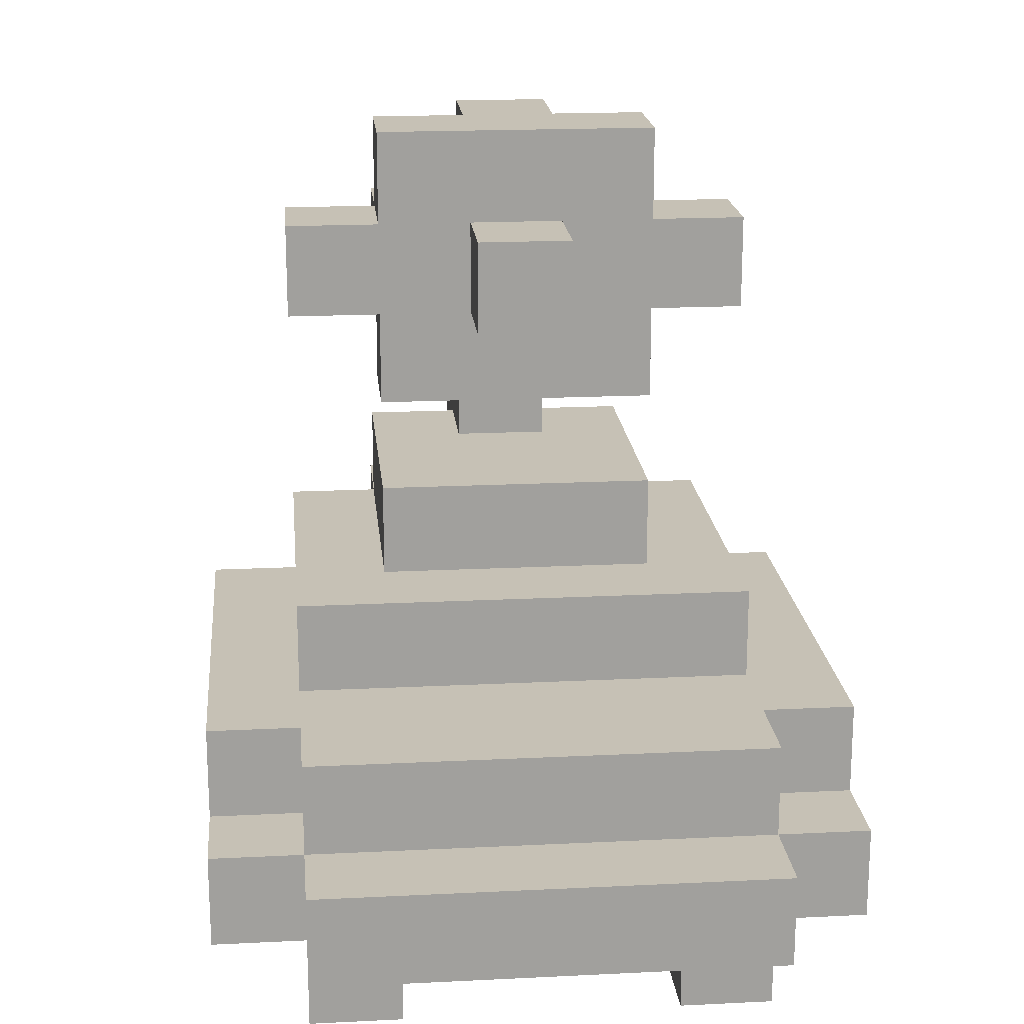
<metadata>
{"format":"obj","ext":"obj","renderer":"f3d","projection":"perspective","resolution":1024,"background":"white","views":[{"elev":18.8,"azim":-5.4,"up":"+Y"}]}
</metadata>
<code>
o
v 0 2.1 -0.1
v 0 2.1 -0.2
v 0 2.1 -0.3
v 0 2.1 -0.6
v 0 2.1 -0.7
v 0 2.1 -0.8
v 0 2.2 -0.1
v 0 2.2 -0.2
v 0 2.2 -0.3
v 0 2.2 -0.6
v 0 2.2 -0.7
v 0 2.2 -0.8
v 0 2.3 -0.2
v 0 2.3 -0.7
v 0.1 2 -0.1
v 0.1 2 -0.3
v 0.1 2 -0.6
v 0.1 2 -0.8
v 0.1 2.1 0
v 0.1 2.1 -0.1
v 0.1 2.1 -0.2
v 0.1 2.1 -0.3
v 0.1 2.1 -0.6
v 0.1 2.1 -0.7
v 0.1 2.1 -0.8
v 0.1 2.1 -0.9
v 0.1 2.2 0
v 0.1 2.2 -0.1
v 0.1 2.2 -0.2
v 0.1 2.2 -0.3
v 0.1 2.2 -0.6
v 0.1 2.2 -0.7
v 0.1 2.2 -0.8
v 0.1 2.2 -0.9
v 0.1 2.3 -0.1
v 0.1 2.3 -0.2
v 0.1 2.3 -0.3
v 0.1 2.3 -0.4
v 0.1 2.3 -0.6
v 0.1 2.3 -0.7
v 0.1 2.3 -0.8
v 0.1 2.4 -0.3
v 0.1 2.4 -0.4
v 0.1 2.4 -0.6
v 0.1 2.4 -0.7
v 0.1 2.7 -0.4
v 0.1 2.7 -0.5
v 0.1 2.8 -0.4
v 0.1 2.8 -0.5
v 0.2 2.2 -0.8
v 0.2 2.2 -0.9
v 0.2 2.3 -0.7
v 0.2 2.3 -0.8
v 0.2 2.3 -0.9
v 0.2 2.4 -0.4
v 0.2 2.4 -0.5
v 0.2 2.4 -0.6
v 0.2 2.4 -0.7
v 0.2 2.4 -0.8
v 0.2 2.5 -0.4
v 0.2 2.5 -0.5
v 0.2 2.5 -0.7
v 0.2 2.6 -0.4
v 0.2 2.6 -0.5
v 0.2 2.7 -0.4
v 0.2 2.7 -0.5
v 0.2 2.7 -0.6
v 0.2 2.8 -0.4
v 0.2 2.8 -0.5
v 0.2 2.8 -0.6
v 0.2 2.9 -0.4
v 0.2 2.9 -0.5
v 0.3 2.3 -0.8
v 0.3 2.3 -0.9
v 0.3 2.4 -0.7
v 0.3 2.4 -0.8
v 0.3 2.4 -0.9
v 0.3 2.5 -0.6
v 0.3 2.5 -0.7
v 0.3 2.6 -0.5
v 0.3 2.6 -0.6
v 0.3 2.6 -0.7
v 0.3 2.6 -0.8
v 0.3 2.7 -0.3
v 0.3 2.7 -0.4
v 0.3 2.7 -0.5
v 0.3 2.7 -0.6
v 0.3 2.7 -0.7
v 0.3 2.7 -0.8
v 0.3 2.8 -0.3
v 0.3 2.8 -0.4
v 0.3 2.8 -0.5
v 0.3 2.8 -0.6
v 0.3 2.8 -0.7
v 0.3 2.9 -0.5
v 0.3 2.9 -0.6
v 0.5 2 -0.1
v 0.5 2 -0.3
v 0.5 2 -0.6
v 0.5 2 -0.8
v 0.5 2.1 -0.1
v 0.5 2.1 -0.2
v 0.5 2.1 -0.3
v 0.5 2.1 -0.6
v 0.5 2.1 -0.7
v 0.5 2.1 -0.8
v 0.2 2 -0.1
v 0.2 2 -0.3
v 0.2 2 -0.6
v 0.2 2 -0.8
v 0.2 2.1 -0.1
v 0.2 2.1 -0.2
v 0.2 2.1 -0.3
v 0.2 2.1 -0.6
v 0.2 2.1 -0.7
v 0.2 2.1 -0.8
v 0.4 2.3 -0.8
v 0.4 2.3 -0.9
v 0.4 2.4 -0.7
v 0.4 2.4 -0.8
v 0.4 2.4 -0.9
v 0.4 2.5 -0.6
v 0.4 2.5 -0.7
v 0.4 2.6 -0.5
v 0.4 2.6 -0.6
v 0.4 2.6 -0.7
v 0.4 2.6 -0.8
v 0.4 2.7 -0.3
v 0.4 2.7 -0.4
v 0.4 2.7 -0.5
v 0.4 2.7 -0.6
v 0.4 2.7 -0.7
v 0.4 2.7 -0.8
v 0.4 2.8 -0.3
v 0.4 2.8 -0.4
v 0.4 2.8 -0.5
v 0.4 2.8 -0.6
v 0.4 2.8 -0.7
v 0.4 2.9 -0.5
v 0.4 2.9 -0.6
v 0.5 2.2 -0.8
v 0.5 2.2 -0.9
v 0.5 2.3 -0.7
v 0.5 2.3 -0.8
v 0.5 2.3 -0.9
v 0.5 2.4 -0.4
v 0.5 2.4 -0.5
v 0.5 2.4 -0.6
v 0.5 2.4 -0.7
v 0.5 2.4 -0.8
v 0.5 2.5 -0.4
v 0.5 2.5 -0.5
v 0.5 2.5 -0.7
v 0.5 2.6 -0.4
v 0.5 2.6 -0.5
v 0.5 2.7 -0.4
v 0.5 2.7 -0.5
v 0.5 2.7 -0.6
v 0.5 2.8 -0.4
v 0.5 2.8 -0.5
v 0.5 2.8 -0.6
v 0.5 2.9 -0.4
v 0.5 2.9 -0.5
v 0.6 2 -0.1
v 0.6 2 -0.3
v 0.6 2 -0.6
v 0.6 2 -0.8
v 0.6 2.1 0
v 0.6 2.1 -0.1
v 0.6 2.1 -0.2
v 0.6 2.1 -0.3
v 0.6 2.1 -0.6
v 0.6 2.1 -0.7
v 0.6 2.1 -0.8
v 0.6 2.1 -0.9
v 0.6 2.2 0
v 0.6 2.2 -0.1
v 0.6 2.2 -0.2
v 0.6 2.2 -0.3
v 0.6 2.2 -0.6
v 0.6 2.2 -0.7
v 0.6 2.2 -0.8
v 0.6 2.2 -0.9
v 0.6 2.3 -0.1
v 0.6 2.3 -0.2
v 0.6 2.3 -0.3
v 0.6 2.3 -0.4
v 0.6 2.3 -0.6
v 0.6 2.3 -0.7
v 0.6 2.3 -0.8
v 0.6 2.4 -0.3
v 0.6 2.4 -0.4
v 0.6 2.4 -0.6
v 0.6 2.4 -0.7
v 0.6 2.7 -0.4
v 0.6 2.7 -0.5
v 0.6 2.8 -0.4
v 0.6 2.8 -0.5
v 0.7 2.1 -0.1
v 0.7 2.1 -0.2
v 0.7 2.1 -0.3
v 0.7 2.1 -0.6
v 0.7 2.1 -0.7
v 0.7 2.1 -0.8
v 0.7 2.2 -0.1
v 0.7 2.2 -0.2
v 0.7 2.2 -0.3
v 0.7 2.2 -0.6
v 0.7 2.2 -0.7
v 0.7 2.2 -0.8
v 0.7 2.3 -0.2
v 0.7 2.3 -0.7
v 0.1 2.1 0
v 0.1 2.2 0
v 0.6 2.1 0
v 0.6 2.2 0
v 0 2.1 -0.1
v 0 2.2 -0.1
v 0.1 2 -0.1
v 0.1 2.1 -0.1
v 0.1 2.2 -0.1
v 0.1 2.3 -0.1
v 0.2 2 -0.1
v 0.2 2.1 -0.1
v 0.2 2.2 -0.1
v 0.2 2.3 -0.1
v 0.3 2.2 -0.1
v 0.3 2.3 -0.1
v 0.4 2.2 -0.1
v 0.4 2.3 -0.1
v 0.5 2 -0.1
v 0.5 2.1 -0.1
v 0.5 2.2 -0.1
v 0.5 2.3 -0.1
v 0.6 2 -0.1
v 0.6 2.1 -0.1
v 0.6 2.2 -0.1
v 0.6 2.3 -0.1
v 0.7 2.1 -0.1
v 0.7 2.2 -0.1
v 0 2.2 -0.2
v 0 2.3 -0.2
v 0.1 2.2 -0.2
v 0.1 2.3 -0.2
v 0.6 2.2 -0.2
v 0.6 2.3 -0.2
v 0.7 2.2 -0.2
v 0.7 2.3 -0.2
v 0.1 2.3 -0.3
v 0.1 2.4 -0.3
v 0.2 2.3 -0.3
v 0.2 2.4 -0.3
v 0.3 2.7 -0.3
v 0.3 2.8 -0.3
v 0.4 2.7 -0.3
v 0.4 2.8 -0.3
v 0.5 2.3 -0.3
v 0.5 2.4 -0.3
v 0.6 2.3 -0.3
v 0.6 2.4 -0.3
v 0.1 2.7 -0.4
v 0.1 2.8 -0.4
v 0.2 2.4 -0.4
v 0.2 2.5 -0.4
v 0.2 2.6 -0.4
v 0.2 2.7 -0.4
v 0.2 2.8 -0.4
v 0.2 2.9 -0.4
v 0.3 2.4 -0.4
v 0.3 2.5 -0.4
v 0.3 2.6 -0.4
v 0.3 2.7 -0.4
v 0.3 2.8 -0.4
v 0.3 2.9 -0.4
v 0.4 2.4 -0.4
v 0.4 2.5 -0.4
v 0.4 2.6 -0.4
v 0.4 2.7 -0.4
v 0.4 2.8 -0.4
v 0.4 2.9 -0.4
v 0.5 2.4 -0.4
v 0.5 2.5 -0.4
v 0.5 2.6 -0.4
v 0.5 2.7 -0.4
v 0.5 2.8 -0.4
v 0.5 2.9 -0.4
v 0.6 2.7 -0.4
v 0.6 2.8 -0.4
v 0 2.1 -0.6
v 0 2.2 -0.6
v 0.1 2 -0.6
v 0.1 2.1 -0.6
v 0.1 2.2 -0.6
v 0.2 2 -0.6
v 0.2 2.1 -0.6
v 0.3 2.5 -0.6
v 0.3 2.6 -0.6
v 0.4 2.5 -0.6
v 0.4 2.6 -0.6
v 0.5 2 -0.6
v 0.5 2.1 -0.6
v 0.6 2 -0.6
v 0.6 2.1 -0.6
v 0.6 2.2 -0.6
v 0.7 2.1 -0.6
v 0.7 2.2 -0.6
v 0 2.1 -0.3
v 0 2.2 -0.3
v 0.1 2 -0.3
v 0.1 2.1 -0.3
v 0.1 2.2 -0.3
v 0.2 2 -0.3
v 0.2 2.1 -0.3
v 0.5 2 -0.3
v 0.5 2.1 -0.3
v 0.6 2 -0.3
v 0.6 2.1 -0.3
v 0.6 2.2 -0.3
v 0.7 2.1 -0.3
v 0.7 2.2 -0.3
v 0.1 2.7 -0.5
v 0.1 2.8 -0.5
v 0.2 2.6 -0.5
v 0.2 2.7 -0.5
v 0.2 2.8 -0.5
v 0.2 2.9 -0.5
v 0.3 2.6 -0.5
v 0.3 2.7 -0.5
v 0.3 2.8 -0.5
v 0.3 2.9 -0.5
v 0.4 2.6 -0.5
v 0.4 2.7 -0.5
v 0.4 2.8 -0.5
v 0.4 2.9 -0.5
v 0.5 2.6 -0.5
v 0.5 2.7 -0.5
v 0.5 2.8 -0.5
v 0.5 2.9 -0.5
v 0.6 2.7 -0.5
v 0.6 2.8 -0.5
v 0.2 2.7 -0.6
v 0.2 2.8 -0.6
v 0.3 2.7 -0.6
v 0.3 2.8 -0.6
v 0.3 2.9 -0.6
v 0.4 2.7 -0.6
v 0.4 2.8 -0.6
v 0.4 2.9 -0.6
v 0.5 2.7 -0.6
v 0.5 2.8 -0.6
v 0 2.2 -0.7
v 0 2.3 -0.7
v 0.1 2.2 -0.7
v 0.1 2.3 -0.7
v 0.1 2.4 -0.7
v 0.2 2.3 -0.7
v 0.2 2.4 -0.7
v 0.2 2.5 -0.7
v 0.3 2.4 -0.7
v 0.3 2.5 -0.7
v 0.3 2.7 -0.7
v 0.3 2.8 -0.7
v 0.4 2.4 -0.7
v 0.4 2.5 -0.7
v 0.4 2.7 -0.7
v 0.4 2.8 -0.7
v 0.5 2.3 -0.7
v 0.5 2.4 -0.7
v 0.5 2.5 -0.7
v 0.6 2.2 -0.7
v 0.6 2.3 -0.7
v 0.6 2.4 -0.7
v 0.7 2.2 -0.7
v 0.7 2.3 -0.7
v 0 2.1 -0.8
v 0 2.2 -0.8
v 0.1 2 -0.8
v 0.1 2.1 -0.8
v 0.1 2.2 -0.8
v 0.1 2.3 -0.8
v 0.2 2 -0.8
v 0.2 2.1 -0.8
v 0.2 2.2 -0.8
v 0.2 2.3 -0.8
v 0.2 2.4 -0.8
v 0.3 2.3 -0.8
v 0.3 2.4 -0.8
v 0.3 2.6 -0.8
v 0.3 2.7 -0.8
v 0.4 2.3 -0.8
v 0.4 2.4 -0.8
v 0.4 2.6 -0.8
v 0.4 2.7 -0.8
v 0.5 2 -0.8
v 0.5 2.1 -0.8
v 0.5 2.2 -0.8
v 0.5 2.3 -0.8
v 0.5 2.4 -0.8
v 0.6 2 -0.8
v 0.6 2.1 -0.8
v 0.6 2.2 -0.8
v 0.6 2.3 -0.8
v 0.7 2.1 -0.8
v 0.7 2.2 -0.8
v 0.1 2.1 -0.9
v 0.1 2.2 -0.9
v 0.2 2.2 -0.9
v 0.2 2.3 -0.9
v 0.3 2.2 -0.9
v 0.3 2.3 -0.9
v 0.3 2.4 -0.9
v 0.4 2.2 -0.9
v 0.4 2.3 -0.9
v 0.4 2.4 -0.9
v 0.5 2.2 -0.9
v 0.5 2.3 -0.9
v 0.6 2.1 -0.9
v 0.6 2.2 -0.9
v 0.1 2 -0.1
v 0.2 2 -0.1
v 0.5 2 -0.1
v 0.6 2 -0.1
v 0.1 2 -0.3
v 0.2 2 -0.3
v 0.5 2 -0.3
v 0.6 2 -0.3
v 0.1 2 -0.6
v 0.2 2 -0.6
v 0.5 2 -0.6
v 0.6 2 -0.6
v 0.1 2 -0.8
v 0.2 2 -0.8
v 0.5 2 -0.8
v 0.6 2 -0.8
v 0.1 2.1 0
v 0.6 2.1 0
v 0 2.1 -0.1
v 0.1 2.1 -0.1
v 0.2 2.1 -0.1
v 0.5 2.1 -0.1
v 0.6 2.1 -0.1
v 0.7 2.1 -0.1
v 0 2.1 -0.2
v 0.1 2.1 -0.2
v 0.2 2.1 -0.2
v 0.5 2.1 -0.2
v 0.6 2.1 -0.2
v 0.7 2.1 -0.2
v 0 2.1 -0.3
v 0.1 2.1 -0.3
v 0.2 2.1 -0.3
v 0.5 2.1 -0.3
v 0.6 2.1 -0.3
v 0.7 2.1 -0.3
v 0 2.1 -0.6
v 0.1 2.1 -0.6
v 0.2 2.1 -0.6
v 0.5 2.1 -0.6
v 0.6 2.1 -0.6
v 0.7 2.1 -0.6
v 0 2.1 -0.7
v 0.1 2.1 -0.7
v 0.2 2.1 -0.7
v 0.5 2.1 -0.7
v 0.6 2.1 -0.7
v 0.7 2.1 -0.7
v 0 2.1 -0.8
v 0.1 2.1 -0.8
v 0.2 2.1 -0.8
v 0.5 2.1 -0.8
v 0.6 2.1 -0.8
v 0.7 2.1 -0.8
v 0.1 2.1 -0.9
v 0.6 2.1 -0.9
v 0 2.2 -0.3
v 0.1 2.2 -0.3
v 0.6 2.2 -0.3
v 0.7 2.2 -0.3
v 0 2.2 -0.6
v 0.1 2.2 -0.6
v 0.6 2.2 -0.6
v 0.7 2.2 -0.6
v 0.2 2.6 -0.4
v 0.3 2.6 -0.4
v 0.4 2.6 -0.4
v 0.5 2.6 -0.4
v 0.2 2.6 -0.5
v 0.3 2.6 -0.5
v 0.4 2.6 -0.5
v 0.5 2.6 -0.5
v 0.3 2.6 -0.6
v 0.4 2.6 -0.6
v 0.3 2.7 -0.3
v 0.4 2.7 -0.3
v 0.1 2.7 -0.4
v 0.2 2.7 -0.4
v 0.3 2.7 -0.4
v 0.4 2.7 -0.4
v 0.5 2.7 -0.4
v 0.6 2.7 -0.4
v 0.1 2.7 -0.5
v 0.2 2.7 -0.5
v 0.3 2.7 -0.5
v 0.4 2.7 -0.5
v 0.5 2.7 -0.5
v 0.6 2.7 -0.5
v 0.2 2.7 -0.6
v 0.3 2.7 -0.6
v 0.4 2.7 -0.6
v 0.5 2.7 -0.6
v 0.1 2.2 0
v 0.6 2.2 0
v 0 2.2 -0.1
v 0.1 2.2 -0.1
v 0.2 2.2 -0.1
v 0.3 2.2 -0.1
v 0.4 2.2 -0.1
v 0.5 2.2 -0.1
v 0.6 2.2 -0.1
v 0.7 2.2 -0.1
v 0 2.2 -0.2
v 0.1 2.2 -0.2
v 0.6 2.2 -0.2
v 0.7 2.2 -0.2
v 0 2.2 -0.7
v 0.1 2.2 -0.7
v 0.6 2.2 -0.7
v 0.7 2.2 -0.7
v 0 2.2 -0.8
v 0.1 2.2 -0.8
v 0.2 2.2 -0.8
v 0.5 2.2 -0.8
v 0.6 2.2 -0.8
v 0.7 2.2 -0.8
v 0.1 2.2 -0.9
v 0.2 2.2 -0.9
v 0.5 2.2 -0.9
v 0.6 2.2 -0.9
v 0.1 2.3 -0.1
v 0.2 2.3 -0.1
v 0.3 2.3 -0.1
v 0.4 2.3 -0.1
v 0.5 2.3 -0.1
v 0.6 2.3 -0.1
v 0 2.3 -0.2
v 0.1 2.3 -0.2
v 0.2 2.3 -0.2
v 0.3 2.3 -0.2
v 0.4 2.3 -0.2
v 0.5 2.3 -0.2
v 0.6 2.3 -0.2
v 0.7 2.3 -0.2
v 0.1 2.3 -0.3
v 0.2 2.3 -0.3
v 0.5 2.3 -0.3
v 0.6 2.3 -0.3
v 0.1 2.3 -0.4
v 0.6 2.3 -0.4
v 0.1 2.3 -0.6
v 0.6 2.3 -0.6
v 0 2.3 -0.7
v 0.1 2.3 -0.7
v 0.2 2.3 -0.7
v 0.5 2.3 -0.7
v 0.6 2.3 -0.7
v 0.7 2.3 -0.7
v 0.1 2.3 -0.8
v 0.2 2.3 -0.8
v 0.3 2.3 -0.8
v 0.4 2.3 -0.8
v 0.5 2.3 -0.8
v 0.6 2.3 -0.8
v 0.2 2.3 -0.9
v 0.3 2.3 -0.9
v 0.4 2.3 -0.9
v 0.5 2.3 -0.9
v 0.1 2.4 -0.3
v 0.2 2.4 -0.3
v 0.5 2.4 -0.3
v 0.6 2.4 -0.3
v 0.1 2.4 -0.4
v 0.2 2.4 -0.4
v 0.3 2.4 -0.4
v 0.4 2.4 -0.4
v 0.5 2.4 -0.4
v 0.6 2.4 -0.4
v 0.2 2.4 -0.5
v 0.5 2.4 -0.5
v 0.1 2.4 -0.6
v 0.2 2.4 -0.6
v 0.5 2.4 -0.6
v 0.6 2.4 -0.6
v 0.1 2.4 -0.7
v 0.2 2.4 -0.7
v 0.3 2.4 -0.7
v 0.4 2.4 -0.7
v 0.5 2.4 -0.7
v 0.6 2.4 -0.7
v 0.2 2.4 -0.8
v 0.3 2.4 -0.8
v 0.4 2.4 -0.8
v 0.5 2.4 -0.8
v 0.3 2.4 -0.9
v 0.4 2.4 -0.9
v 0.2 2.5 -0.4
v 0.3 2.5 -0.4
v 0.4 2.5 -0.4
v 0.5 2.5 -0.4
v 0.2 2.5 -0.5
v 0.3 2.5 -0.5
v 0.4 2.5 -0.5
v 0.5 2.5 -0.5
v 0.3 2.5 -0.6
v 0.4 2.5 -0.6
v 0.2 2.5 -0.7
v 0.3 2.5 -0.7
v 0.4 2.5 -0.7
v 0.5 2.5 -0.7
v 0.3 2.7 -0.7
v 0.4 2.7 -0.7
v 0.3 2.7 -0.8
v 0.4 2.7 -0.8
v 0.3 2.8 -0.3
v 0.4 2.8 -0.3
v 0.1 2.8 -0.4
v 0.2 2.8 -0.4
v 0.3 2.8 -0.4
v 0.4 2.8 -0.4
v 0.5 2.8 -0.4
v 0.6 2.8 -0.4
v 0.1 2.8 -0.5
v 0.2 2.8 -0.5
v 0.3 2.8 -0.5
v 0.4 2.8 -0.5
v 0.5 2.8 -0.5
v 0.6 2.8 -0.5
v 0.2 2.8 -0.6
v 0.3 2.8 -0.6
v 0.4 2.8 -0.6
v 0.5 2.8 -0.6
v 0.3 2.8 -0.7
v 0.4 2.8 -0.7
v 0.2 2.9 -0.4
v 0.3 2.9 -0.4
v 0.4 2.9 -0.4
v 0.5 2.9 -0.4
v 0.2 2.9 -0.5
v 0.3 2.9 -0.5
v 0.4 2.9 -0.5
v 0.5 2.9 -0.5
v 0.3 2.9 -0.6
v 0.4 2.9 -0.6
f 7 2 1
f 8 3 2
f 8 2 7
f 9 3 8
f 10 5 4
f 11 6 5
f 11 5 10
f 12 6 11
f 13 10 9
f 13 9 8
f 13 11 10
f 14 11 13
f 20 16 15
f 21 16 20
f 22 16 21
f 23 18 17
f 24 18 23
f 25 18 24
f 27 20 19
f 28 20 27
f 30 23 22
f 31 23 30
f 33 26 25
f 34 26 33
f 35 29 28
f 36 29 35
f 40 33 32
f 41 33 40
f 42 38 37
f 43 39 38
f 43 38 42
f 44 40 39
f 44 39 43
f 45 40 44
f 48 47 46
f 49 47 48
f 53 51 50
f 54 51 53
f 58 53 52
f 59 53 58
f 60 56 55
f 61 57 56
f 61 56 60
f 61 58 57
f 62 58 61
f 65 64 63
f 66 64 65
f 69 67 66
f 70 67 69
f 71 69 68
f 72 69 71
f 76 74 73
f 77 74 76
f 79 76 75
f 81 79 78
f 82 76 79
f 82 79 81
f 83 76 82
f 86 81 80
f 87 82 81
f 87 81 86
f 87 83 82
f 88 83 87
f 89 83 88
f 90 85 84
f 91 85 90
f 93 88 87
f 94 88 93
f 95 93 92
f 96 93 95
f 101 98 97
f 102 98 101
f 103 98 102
f 104 100 99
f 105 100 104
f 106 100 105
f 107 108 111
f 111 108 112
f 112 108 113
f 109 110 114
f 114 110 115
f 115 110 116
f 117 118 120
f 120 118 121
f 119 120 123
f 122 123 125
f 123 120 126
f 125 123 126
f 126 120 127
f 124 125 130
f 125 126 131
f 130 125 131
f 126 127 131
f 131 127 132
f 132 127 133
f 128 129 134
f 134 129 135
f 131 132 137
f 137 132 138
f 136 137 139
f 139 137 140
f 141 142 144
f 144 142 145
f 143 144 149
f 149 144 150
f 146 147 151
f 147 148 152
f 151 147 152
f 148 149 152
f 152 149 153
f 154 155 156
f 156 155 157
f 157 158 160
f 160 158 161
f 159 160 162
f 162 160 163
f 164 165 169
f 169 165 170
f 170 165 171
f 166 167 172
f 172 167 173
f 173 167 174
f 168 169 176
f 176 169 177
f 171 172 179
f 179 172 180
f 174 175 182
f 182 175 183
f 177 178 184
f 184 178 185
f 181 182 189
f 189 182 190
f 186 187 191
f 187 188 192
f 191 187 192
f 188 189 193
f 192 188 193
f 193 189 194
f 195 196 197
f 197 196 198
f 199 200 205
f 200 201 206
f 205 200 206
f 206 201 207
f 202 203 208
f 203 204 209
f 208 203 209
f 209 204 210
f 207 208 211
f 206 207 211
f 208 209 211
f 211 209 212
f 215 214 213
f 216 214 215
f 220 218 217
f 221 218 220
f 223 220 219
f 224 220 223
f 225 222 221
f 226 222 225
f 227 226 225
f 228 226 227
f 229 228 227
f 230 228 229
f 233 230 229
f 234 230 233
f 235 232 231
f 236 232 235
f 237 234 233
f 238 234 237
f 239 237 236
f 240 237 239
f 243 242 241
f 244 242 243
f 247 246 245
f 248 246 247
f 251 250 249
f 252 250 251
f 255 254 253
f 256 254 255
f 257 252 251
f 258 252 257
f 259 258 257
f 260 258 259
f 266 262 261
f 267 262 266
f 269 264 263
f 270 264 269
f 271 266 265
f 272 267 266
f 272 266 271
f 273 268 267
f 273 267 272
f 274 268 273
f 275 270 269
f 276 270 275
f 277 272 271
f 278 272 277
f 279 274 273
f 280 274 279
f 281 276 275
f 282 276 281
f 283 278 277
f 284 279 278
f 284 278 283
f 285 280 279
f 285 279 284
f 286 280 285
f 287 285 284
f 288 285 287
f 292 290 289
f 293 290 292
f 294 292 291
f 295 292 294
f 298 297 296
f 299 297 298
f 302 301 300
f 303 301 302
f 305 304 303
f 306 304 305
f 307 308 310
f 310 308 311
f 309 310 312
f 312 310 313
f 314 315 316
f 316 315 317
f 317 318 319
f 319 318 320
f 321 322 324
f 324 322 325
f 323 324 327
f 327 324 328
f 325 326 329
f 329 326 330
f 331 332 335
f 335 332 336
f 333 334 337
f 337 334 338
f 336 337 339
f 339 337 340
f 341 342 343
f 343 342 344
f 344 345 347
f 347 345 348
f 346 347 349
f 349 347 350
f 351 352 353
f 353 352 354
f 354 355 356
f 356 355 357
f 357 358 359
f 359 358 360
f 361 362 365
f 365 362 366
f 363 364 368
f 368 364 369
f 367 368 371
f 371 368 372
f 370 371 373
f 373 371 374
f 375 376 378
f 378 376 379
f 377 378 381
f 381 378 382
f 379 380 383
f 383 380 384
f 384 385 386
f 386 385 387
f 387 388 391
f 388 389 392
f 391 388 392
f 392 389 393
f 390 391 397
f 397 391 398
f 394 395 399
f 399 395 400
f 396 397 401
f 401 397 402
f 400 401 403
f 403 401 404
f 405 406 407
f 405 407 409
f 407 408 409
f 409 408 410
f 405 409 412
f 410 411 412
f 409 410 412
f 412 411 413
f 413 411 414
f 405 412 415
f 412 413 415
f 415 413 416
f 405 415 417
f 417 415 418
f 423 420 419
f 424 420 423
f 425 422 421
f 426 422 425
f 431 428 427
f 432 428 431
f 433 430 429
f 434 430 433
f 438 436 435
f 439 436 438
f 440 436 439
f 441 436 440
f 443 438 437
f 444 438 443
f 445 440 439
f 446 440 445
f 447 442 441
f 448 442 447
f 449 444 443
f 450 444 449
f 451 446 445
f 452 446 451
f 453 448 447
f 454 448 453
f 456 451 450
f 457 452 451
f 457 451 456
f 458 453 452
f 458 452 457
f 459 453 458
f 461 456 455
f 462 456 461
f 463 458 457
f 464 458 463
f 465 460 459
f 466 460 465
f 467 462 461
f 468 462 467
f 469 464 463
f 470 464 469
f 471 466 465
f 472 466 471
f 473 470 469
f 473 471 470
f 473 469 468
f 474 471 473
f 479 476 475
f 480 476 479
f 481 478 477
f 482 478 481
f 487 484 483
f 488 485 484
f 488 484 487
f 489 486 485
f 489 485 488
f 490 486 489
f 491 489 488
f 492 489 491
f 497 494 493
f 498 494 497
f 501 496 495
f 502 496 501
f 505 500 499
f 506 500 505
f 507 503 502
f 508 503 507
f 509 505 504
f 510 505 509
f 511 512 514
f 514 512 515
f 515 512 516
f 516 512 517
f 517 512 518
f 518 512 519
f 513 514 521
f 521 514 522
f 519 520 523
f 523 520 524
f 525 526 529
f 529 526 530
f 527 528 533
f 533 528 534
f 530 531 535
f 535 531 536
f 532 533 537
f 537 533 538
f 539 540 546
f 540 541 547
f 546 540 547
f 541 542 548
f 547 541 548
f 542 543 549
f 548 542 549
f 543 544 550
f 549 543 550
f 550 544 551
f 548 549 553
f 551 552 553
f 550 551 553
f 549 550 553
f 545 546 553
f 547 548 553
f 546 547 553
f 553 552 554
f 554 552 555
f 555 552 556
f 545 553 557
f 556 552 558
f 545 557 559
f 558 552 560
f 545 559 561
f 561 559 562
f 560 552 565
f 565 552 566
f 562 563 567
f 567 563 568
f 564 565 571
f 571 565 572
f 568 569 573
f 573 569 574
f 570 571 575
f 575 571 576
f 577 578 581
f 578 579 582
f 581 578 582
f 582 579 583
f 583 579 584
f 579 580 585
f 584 579 585
f 585 580 586
f 581 582 587
f 585 586 588
f 581 587 589
f 589 587 590
f 588 586 591
f 591 586 592
f 589 590 593
f 593 590 594
f 591 592 597
f 597 592 598
f 594 595 599
f 599 595 600
f 596 597 601
f 601 597 602
f 600 601 603
f 603 601 604
f 605 606 609
f 606 607 610
f 609 606 610
f 607 608 611
f 610 607 611
f 611 608 612
f 609 610 613
f 610 611 613
f 611 612 613
f 613 612 614
f 609 613 615
f 615 613 616
f 614 612 617
f 617 612 618
f 619 620 621
f 621 620 622
f 623 624 627
f 627 624 628
f 625 626 631
f 631 626 632
f 629 630 635
f 635 630 636
f 632 633 637
f 637 633 638
f 634 635 639
f 639 635 640
f 638 639 641
f 641 639 642
f 643 644 647
f 644 645 648
f 647 644 648
f 645 646 649
f 648 645 649
f 649 646 650
f 648 649 651
f 651 649 652

</code>
